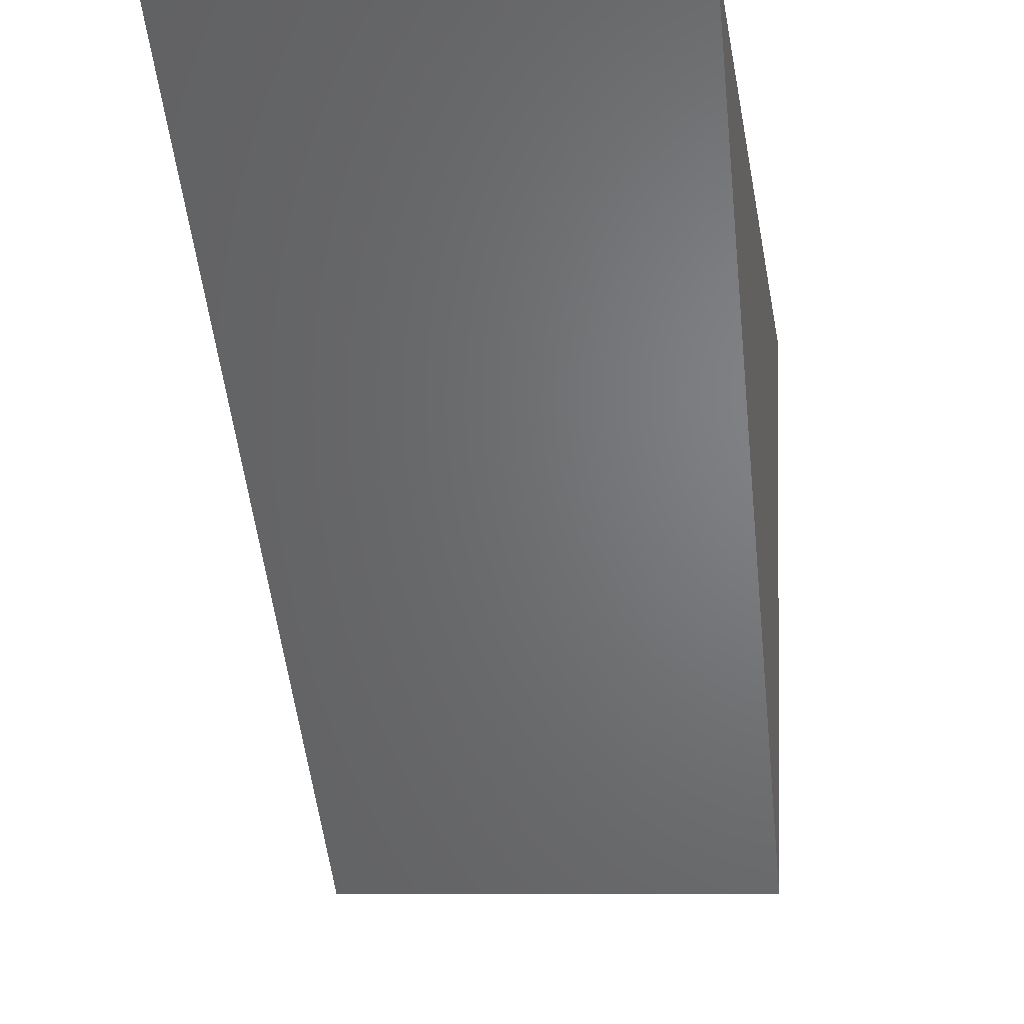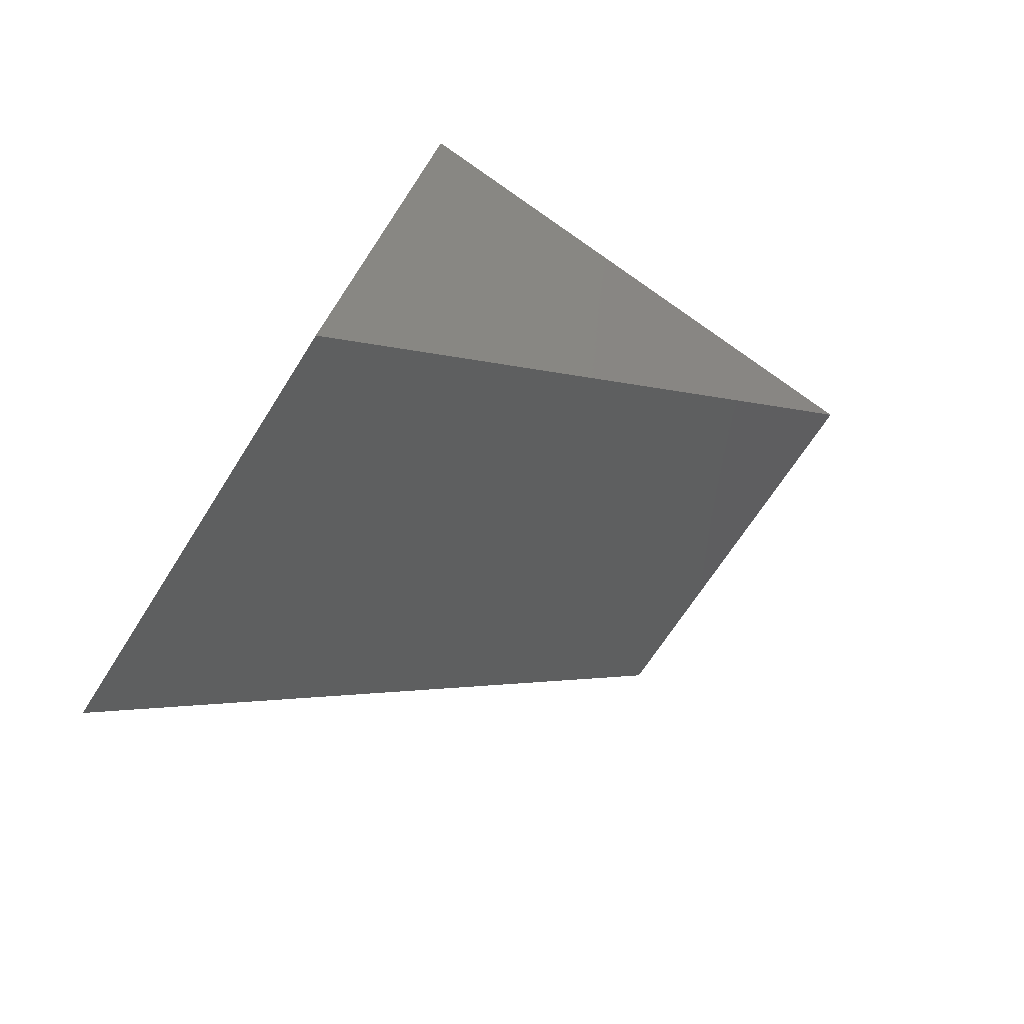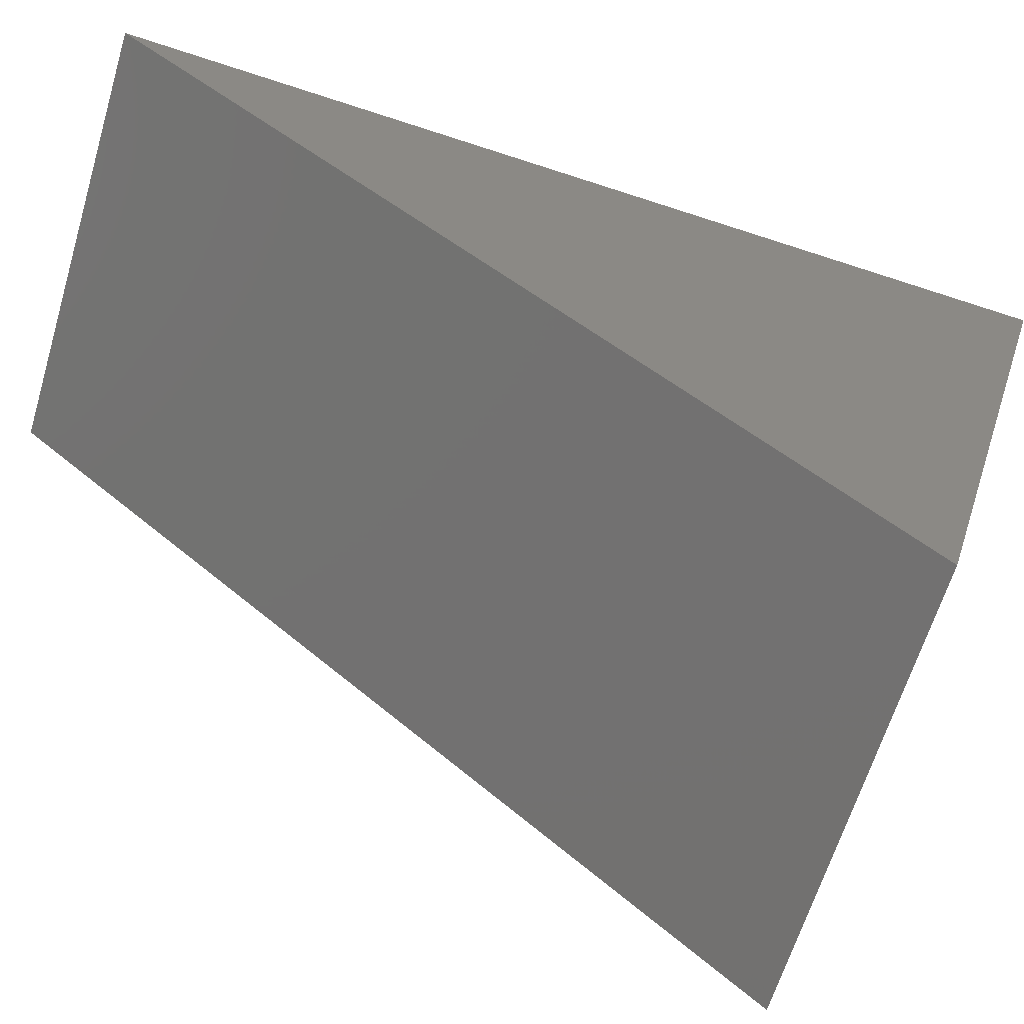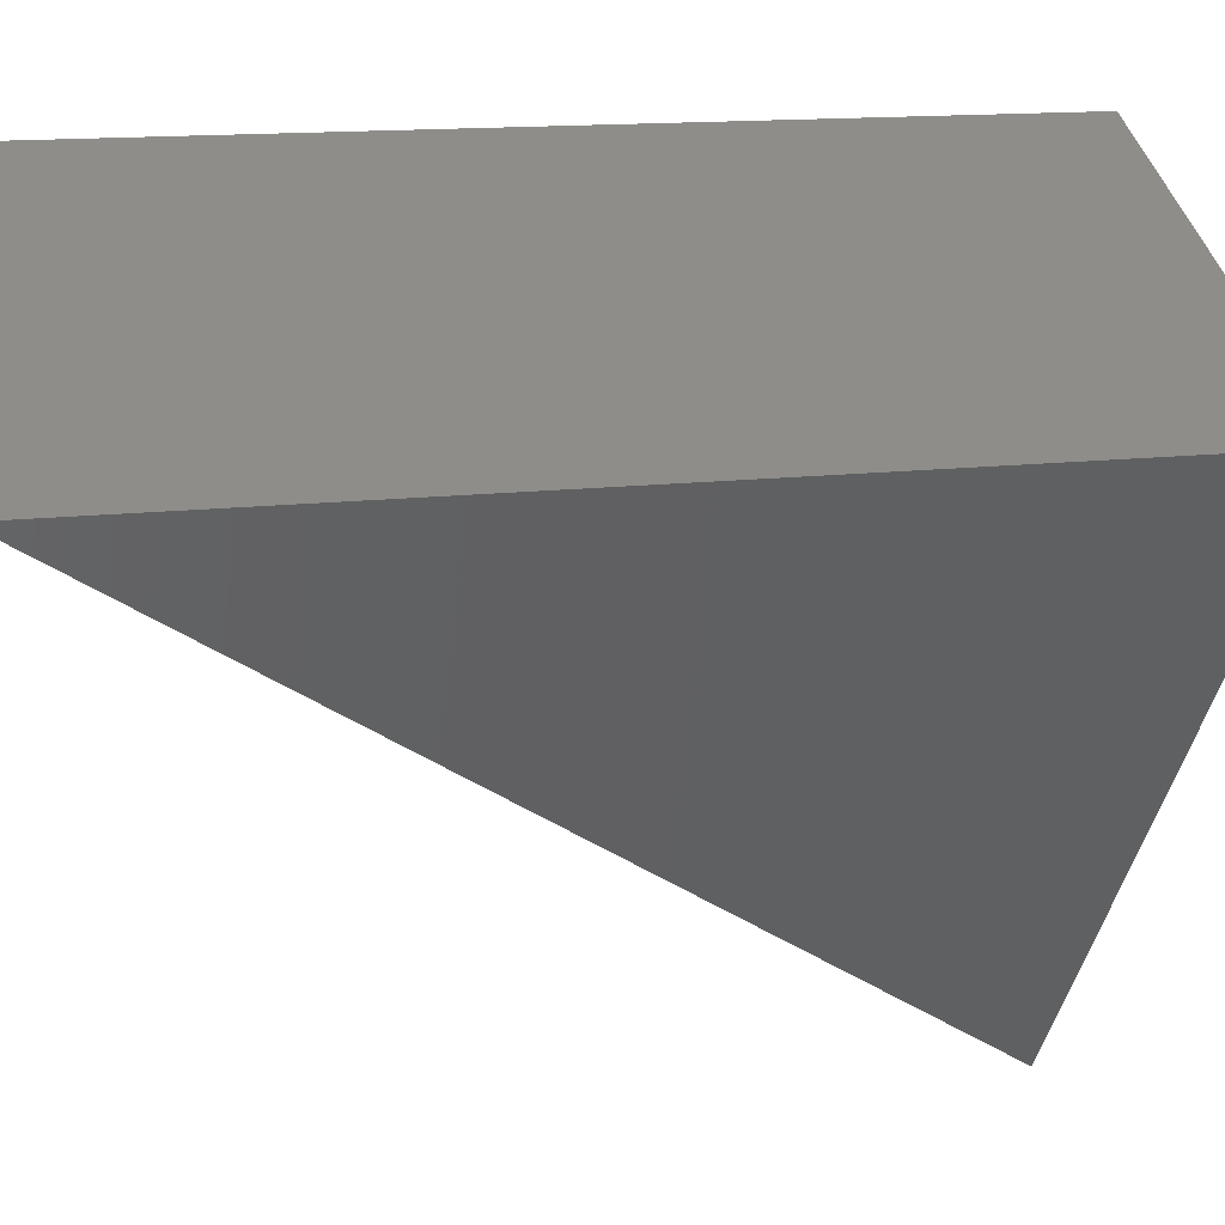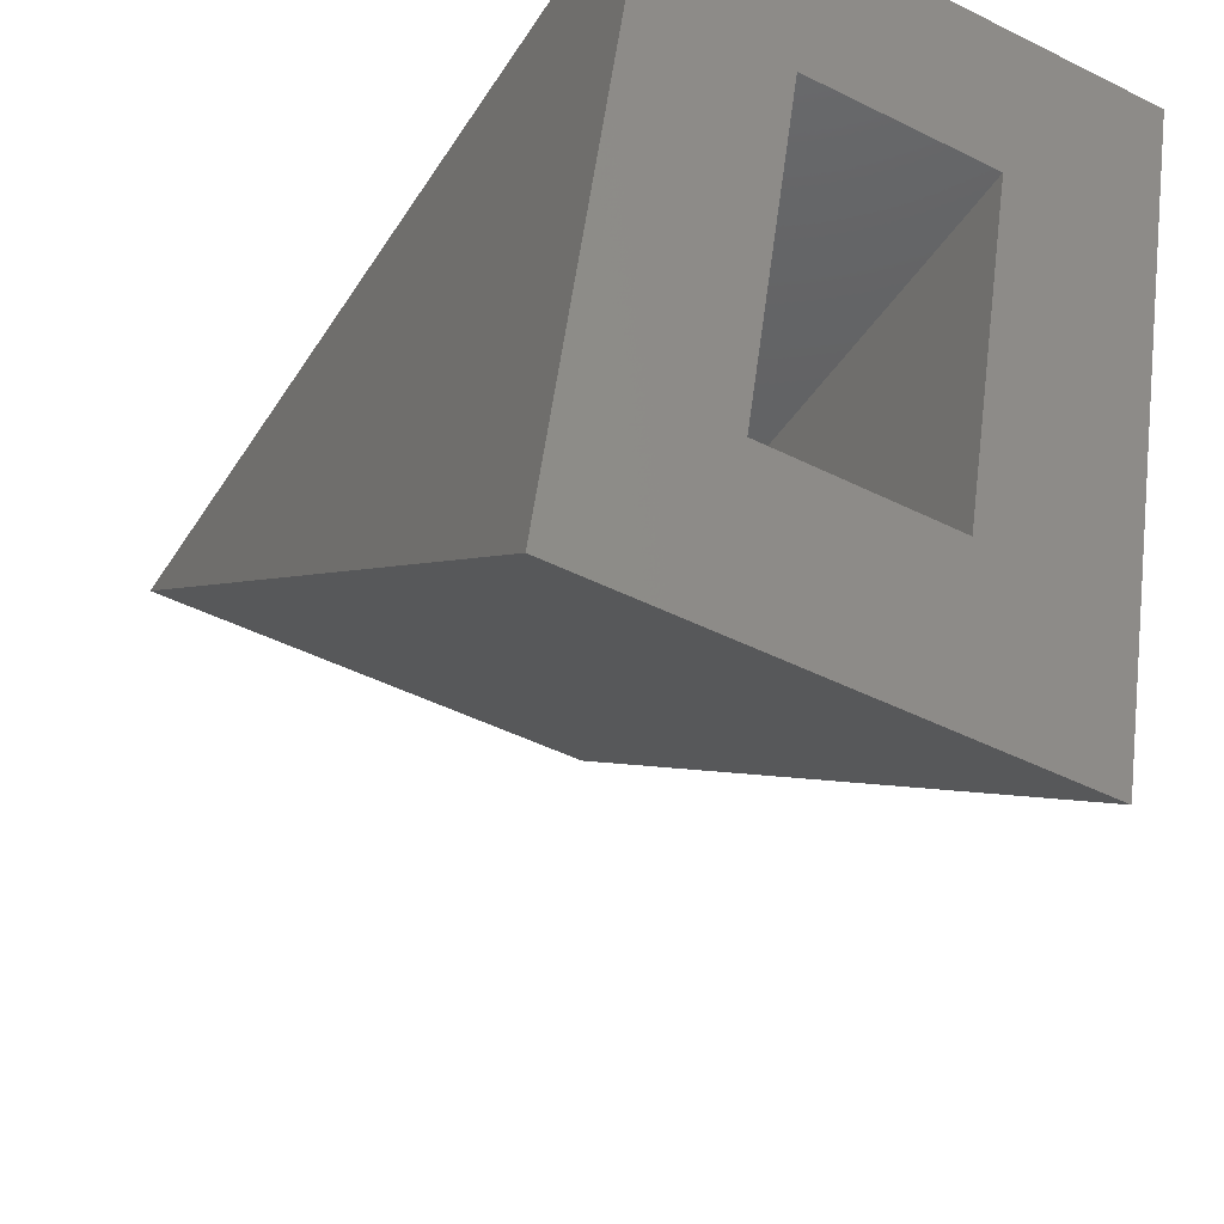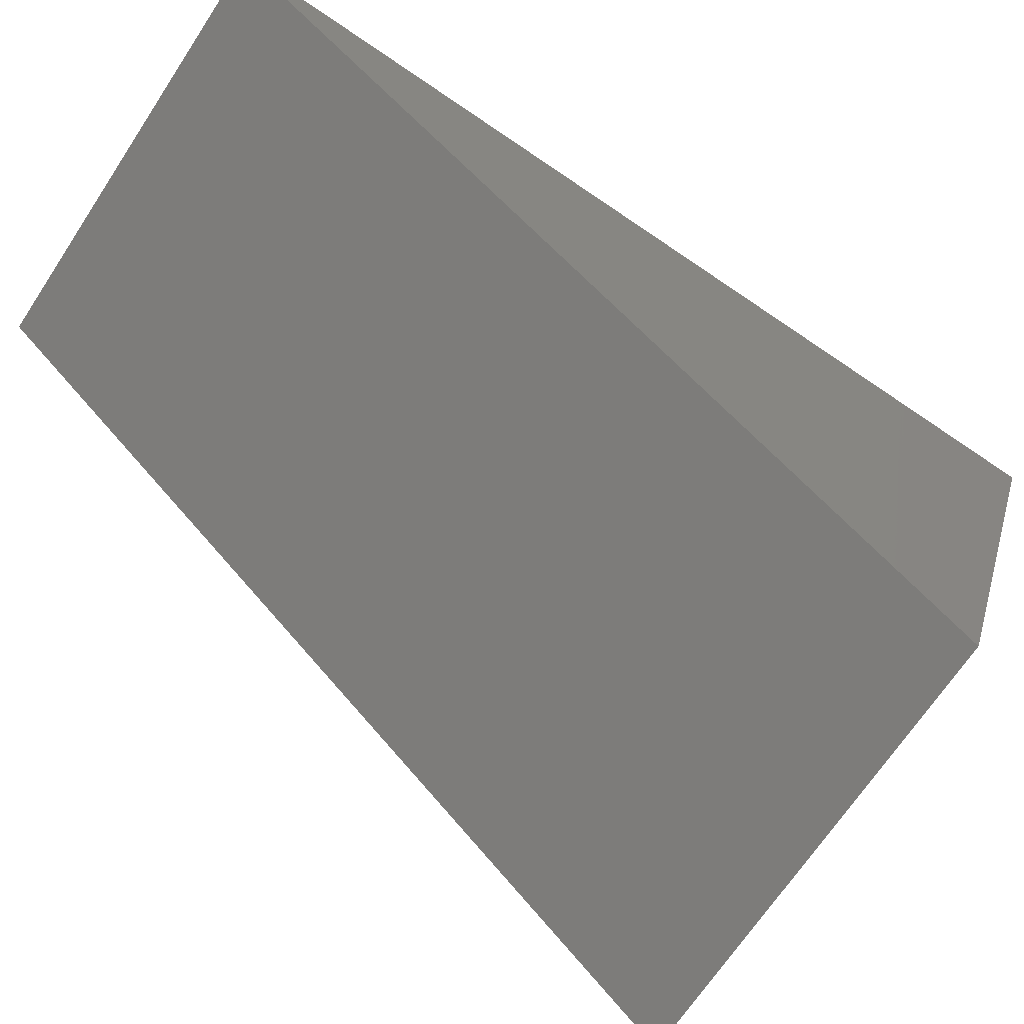
<metadata>
{"format":"stl","ext":"stl","renderer":"f3d","projection":"perspective","resolution":1024,"background":"white","views":[{"elev":-8.6,"azim":-171.5,"up":"+Y"},{"elev":-66.2,"azim":-122.0,"up":"+Z"},{"elev":-62.7,"azim":-106.6,"up":"+Y"},{"elev":40.4,"azim":-102.6,"up":"+Y"},{"elev":-47.4,"azim":-29.3,"up":"+Y"},{"elev":-67.7,"azim":-123.3,"up":"+Y"}]}
</metadata>
<code>
# stl→obj: 12 verts, 20 faces
v 0.125 0.04688 0.7878
v -0.04688 -0.5119 0.6314
v 0.125 -0.6974 0.5794
v -0.2656 -0.5119 0.6314
v -0.4375 -0.6974 0.5794
v -0.04688 -0.121 0.7408
v -0.4375 0.04688 0.7878
v -0.2656 -0.121 0.7408
v -0.2656 -0.05851 0.1363
v -0.04688 -0.05851 0.1363
v -0.4375 0.166 -0.3633
v 0.125 0.166 -0.3633
f 1 2 3
f 3 2 4
f 3 4 5
f 2 1 6
f 6 1 7
f 6 7 8
f 8 7 5
f 8 5 4
f 4 2 9
f 9 2 10
f 9 10 8
f 8 10 6
f 2 6 10
f 9 8 4
f 5 11 3
f 3 11 12
f 11 7 12
f 12 7 1
f 12 1 3
f 5 7 11

</code>
